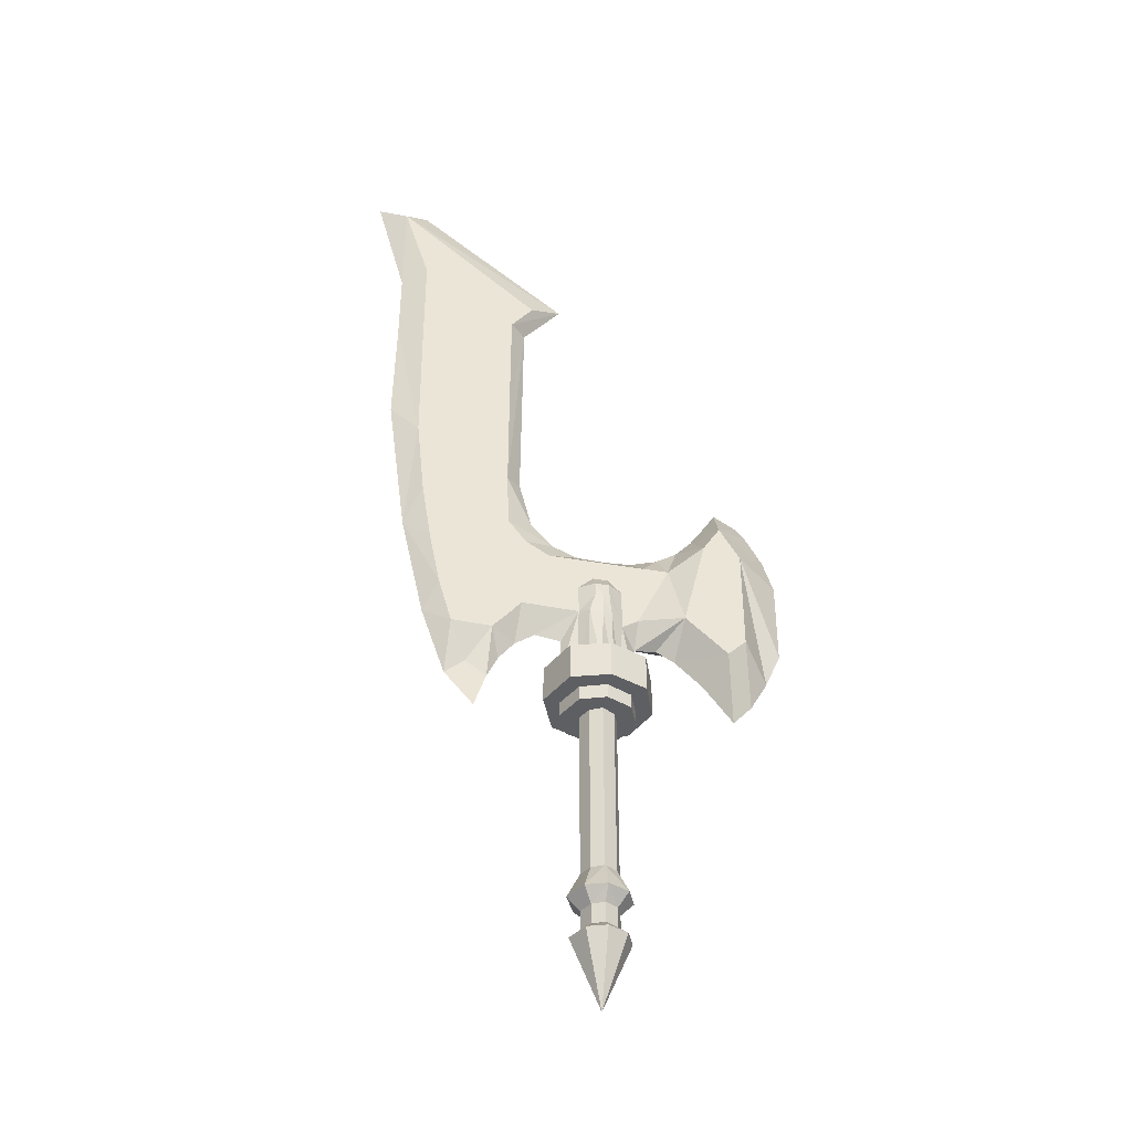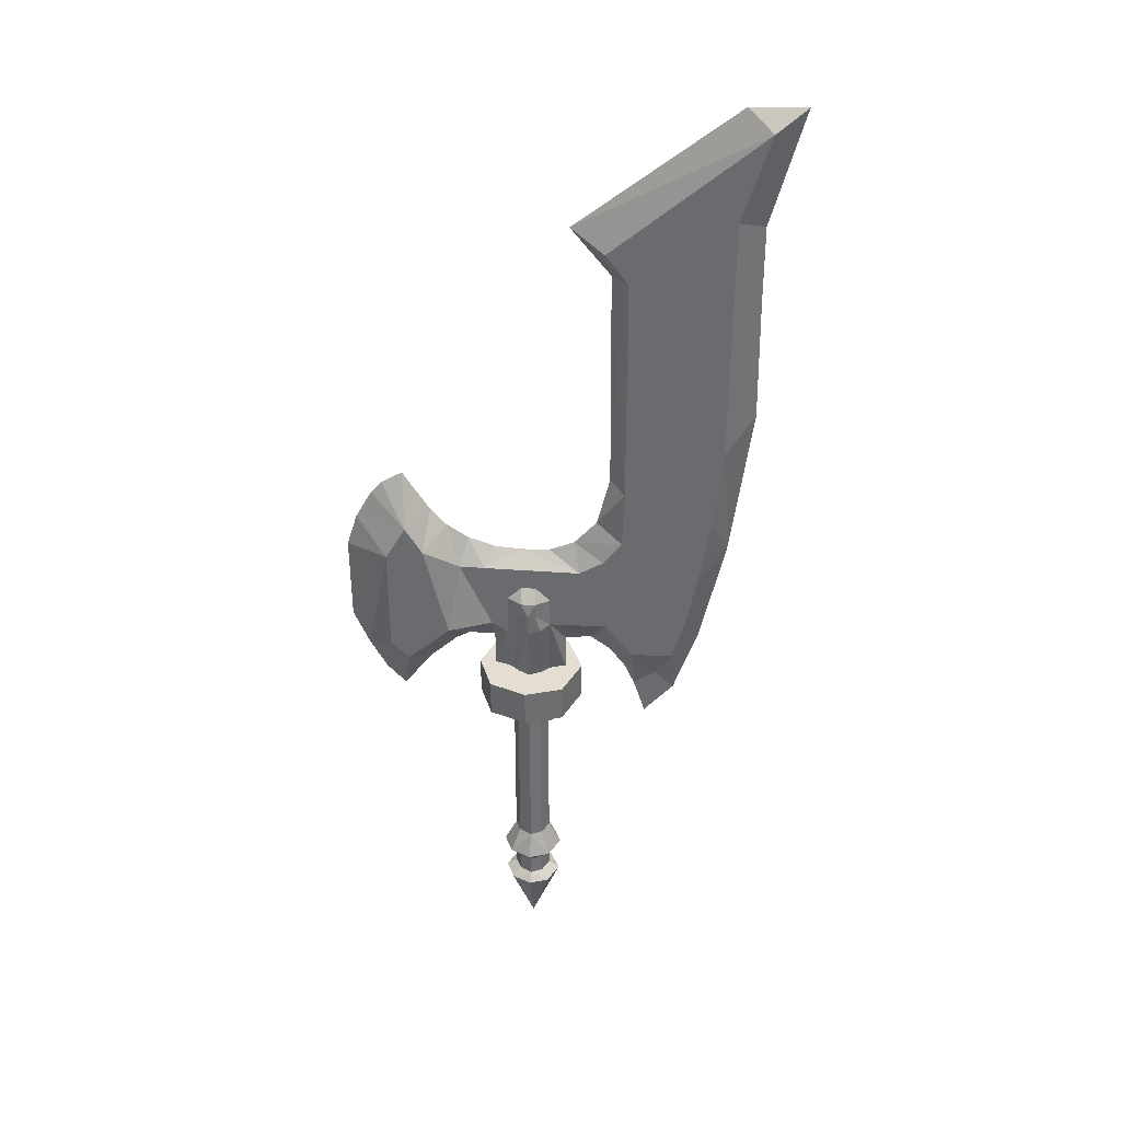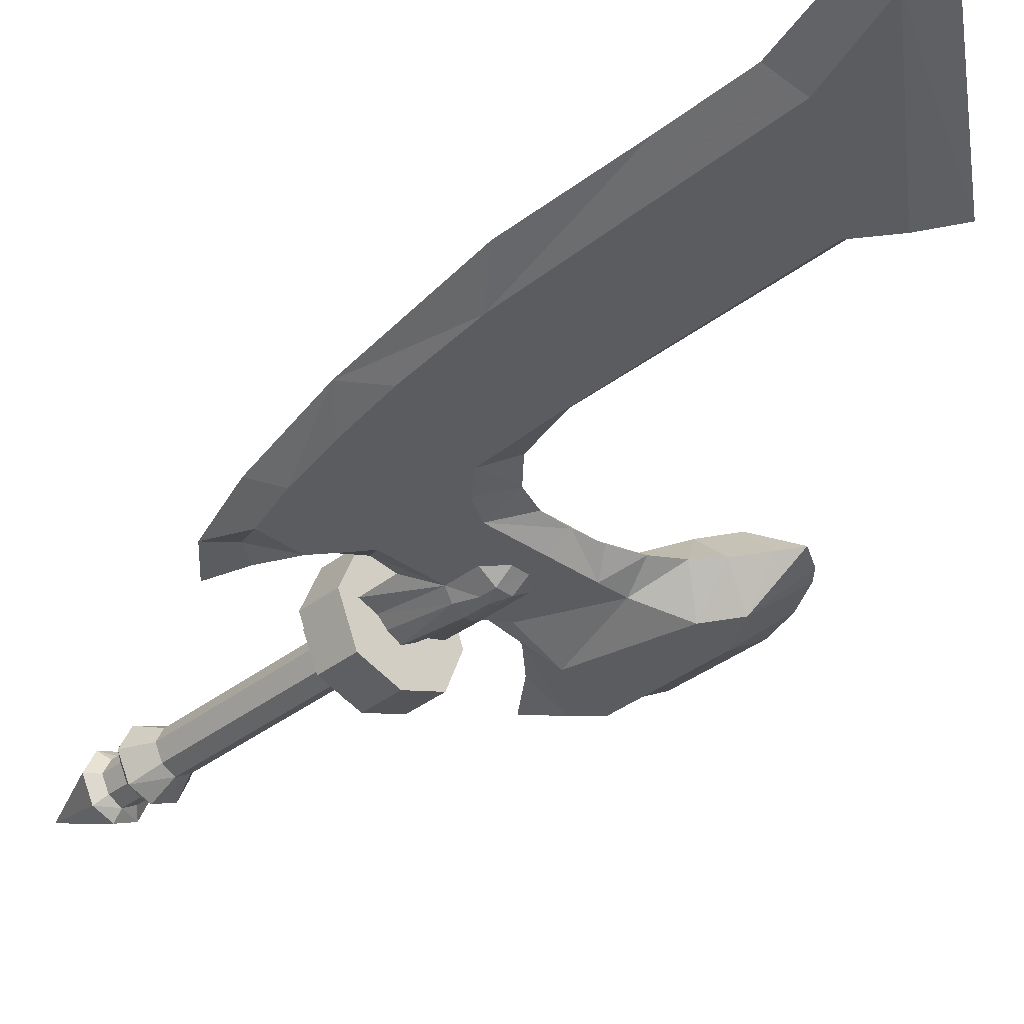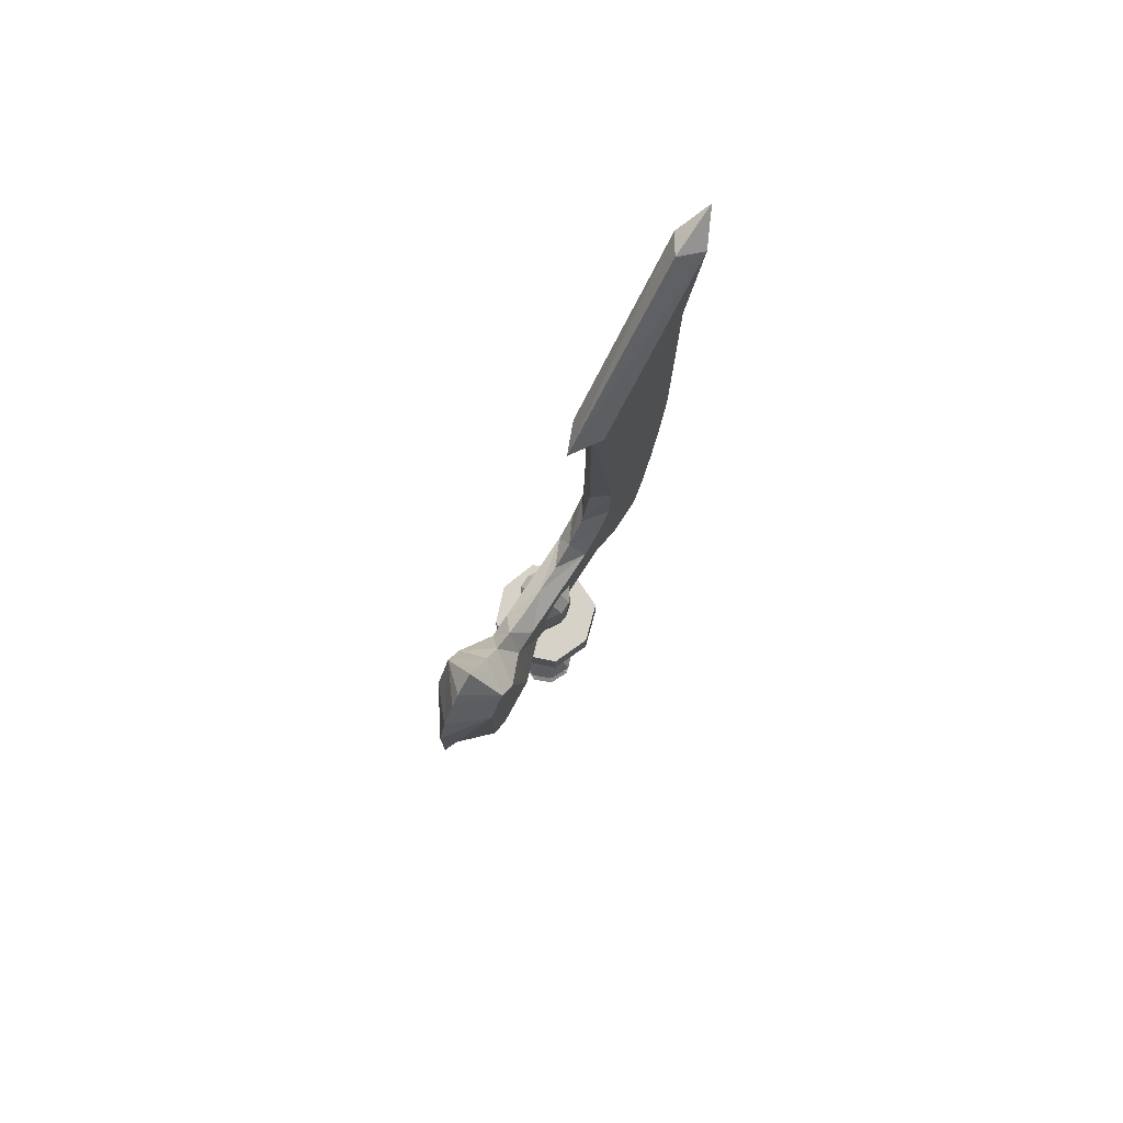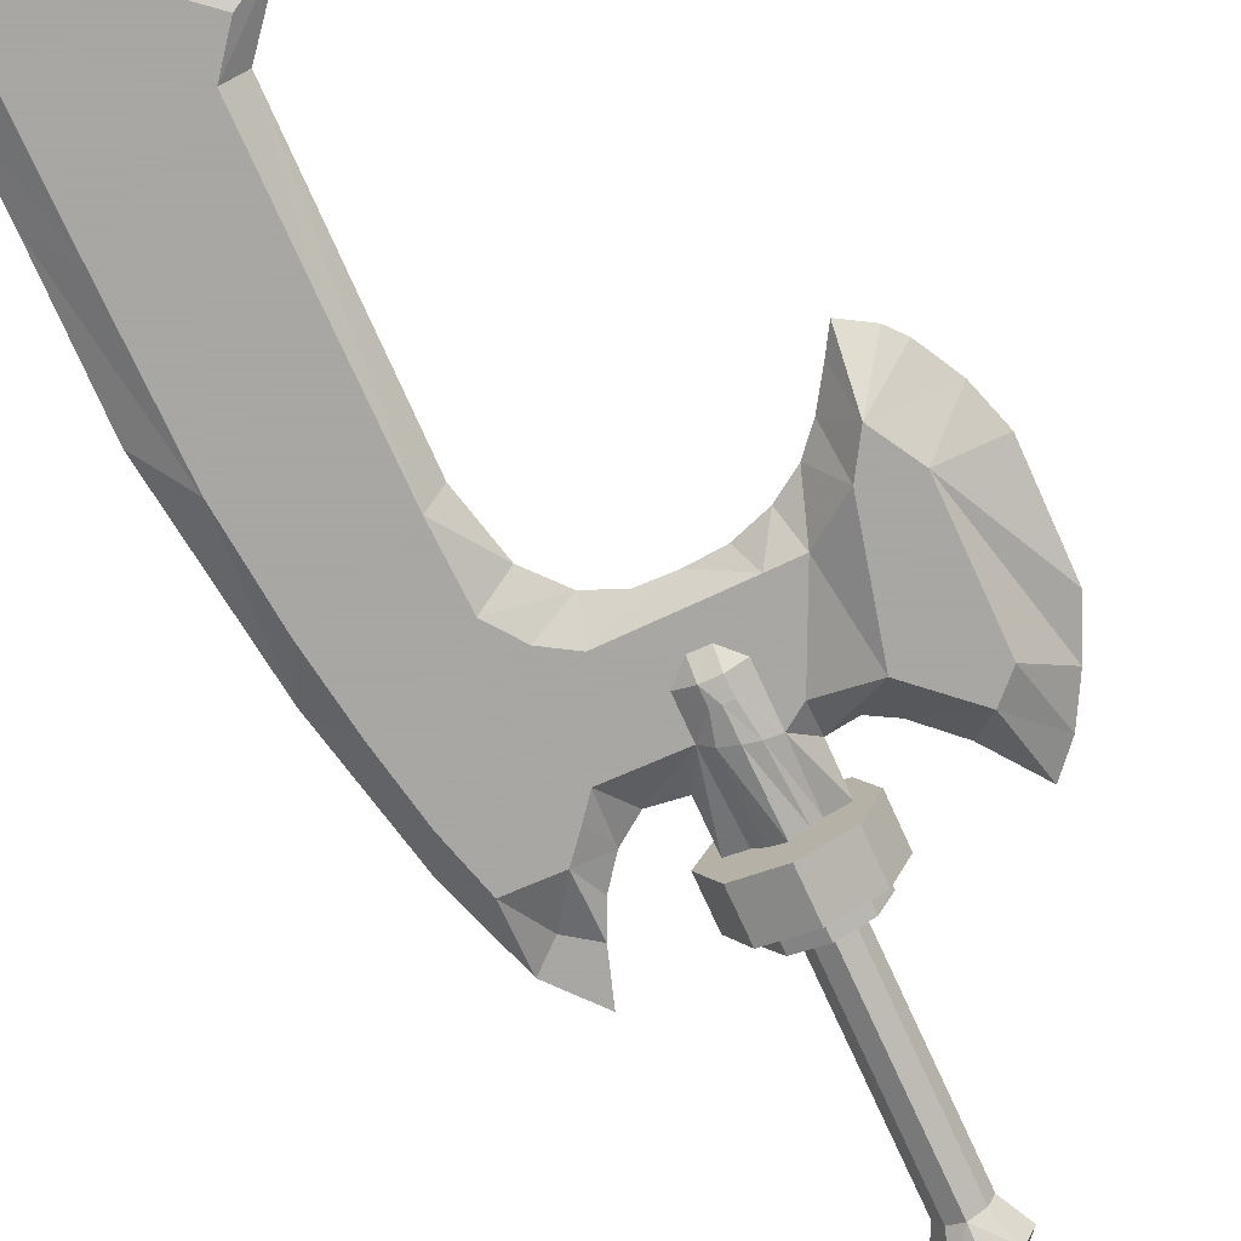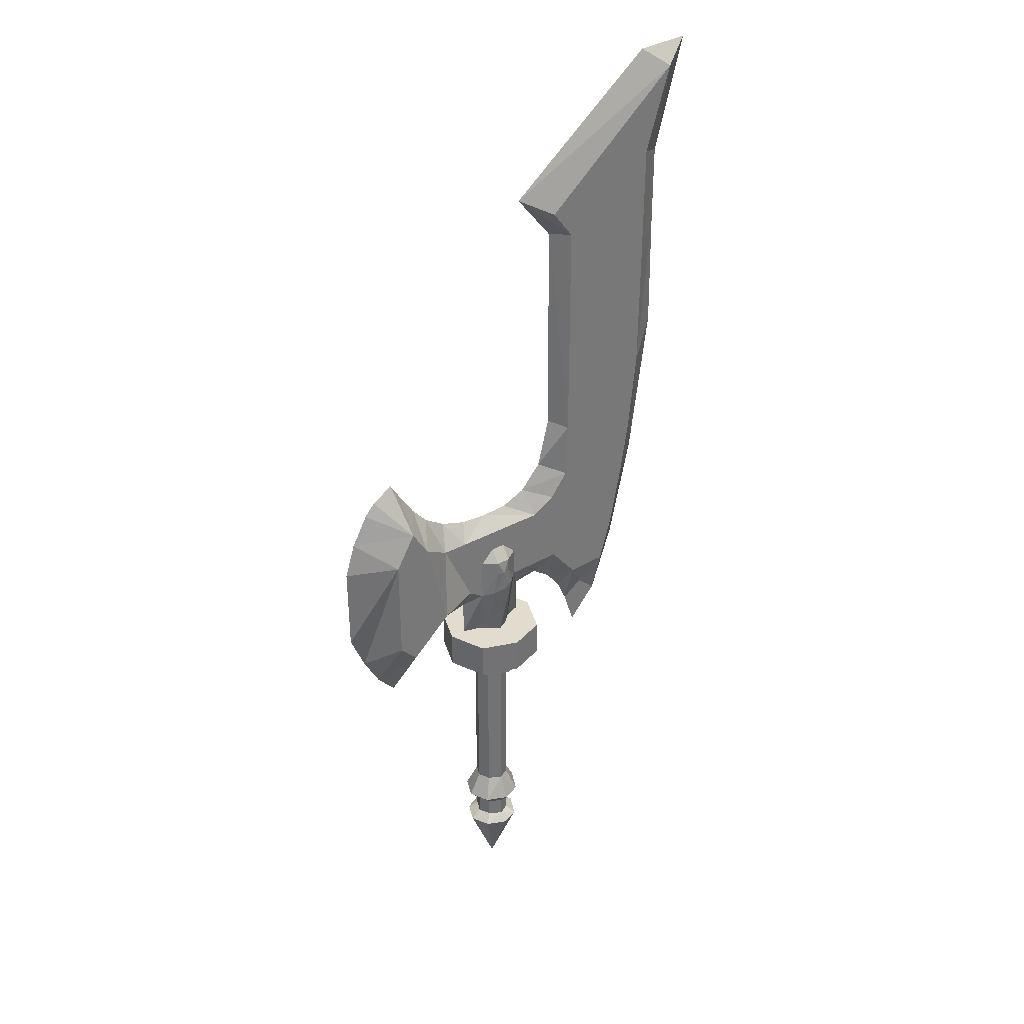
<metadata>
{"format":"obj","ext":"obj","renderer":"f3d","projection":"perspective","resolution":1024,"background":"white","views":[{"elev":-41.3,"azim":167.6,"up":"+Y"},{"elev":36.0,"azim":5.2,"up":"+Y"},{"elev":-34.5,"azim":136.7,"up":"+Z"},{"elev":77.4,"azim":-56.5,"up":"+Y"},{"elev":-74.4,"azim":-155.5,"up":"+Z"},{"elev":34.6,"azim":-36.9,"up":"+Y"}]}
</metadata>
<code>
v -8.384 -58.98 0
v -4.475 -68.37 0
v -0.5309 -58.98 0
v -6.939 -57.85 0
v -6.939 -55.11 0
v -8.647 -53.35 0
v -6.939 -49.95 0
v -6.939 -26.17 0
v -1.976 -57.85 0
v -1.976 -55.11 0
v -0.2678 -53.35 0
v -1.976 -49.95 0
v -1.976 -26.17 0
v 0.4779 -19.01 0
v 0.4779 -13.98 0
v 4.013 -13.5 0
v 6.717 -15.44 0
v 8.841 -18.23 0
v 10.3 -21.41 0
v 11.89 -26.32 0
v 15.88 -21.74 0
v 19.19 -11.99 0
v 22.51 3.013 0
v 25.3 24.28 0
v 25.09 40.89 0
v 25.09 51.51 0
v 29.34 67.22 0
v 21.98 67.04 0
v 0.8761 50.31 0
v 6.186 43.81 0
v 6.43 13.13 0
v 4.704 6.093 0
v 1.651 2.642 0
v -1.8 1.181 0
v -9.233 1.314 0
v -12.93 2.556 0
v -15.88 4.504 0
v -18.06 6.976 0
v -20.25 10.34 0
v -21.71 12.73 0
v -24.64 10.97 0
v -26.09 9.278 0
v -28.35 5.164 0
v -29.81 0.5177 0
v -29.75 -11.53 0
v -27.62 -16.62 0
v -25.29 -20.87 0
v -22.72 -23.73 0
v -18.75 -18.45 0
v -15 -14.97 0
v -12.46 -13.54 0
v -9.532 -13.93 0
v -9.503 -19.01 0
v -1.502 -10.15 2.131
v 6.248 -10.01 2.131
v 7.914 -12.12 2.131
v 10.1 -14.73 2.131
v 13.19 -19.37 0
v 15.59 -14.58 2.131
v 17.39 -8.28 2.131
v 18.94 -0.4545 2.131
v 20.28 8.054 2.131
v 21.44 19.34 2.131
v 21.61 36.1 2.131
v 21.69 52.85 2.131
v 25.35 64.54 2.131
v 5.452 47.76 2.131
v 8.483 43.84 2.131
v 8.539 28.37 2.131
v 8.55 12.18 2.131
v 8.279 4.204 2.131
v 5.751 0.8823 2.131
v 2.543 -1.062 2.131
v -10.58 -0.9973 2.131
v -14.02 -0.9649 2.131
v -18.68 2.567 4.314
v -20.99 6.288 4.314
v -23.74 1.569 4.314
v -23.73 -13.22 4.314
v -21.24 -15.71 4.314
v -15.52 -10.56 4.314
v -9.626 -10.4 2.131
v -7.41 -11.89 2.131
v -5.454 -7.938 3.428
v -3.483 -7.938 3.428
v -5.503 -4.072 2.131
v -3.496 -4.038 2.131
v -3.496 -5.98 3.428
v -1.504 -5.98 2.131
v -1.699 -19.01 0
v -1.699 -24.15 0
v -7.211 -24.15 0
v -7.211 -19.01 0
v -7.41 -5.98 2.131
v -5.42 -5.98 3.428
v -4.484 -49.95 2.686
v -4.504 -53.35 4.125
v -4.484 -26.17 2.686
v -4.484 -55.11 2.686
v -4.484 -24.15 2.686
v -4.484 -57.85 2.686
v -4.484 -19.01 2.686
v -4.501 -58.98 3.866
v -4.485 -11.03 3.624
v -4.478 -7.938 3.682
v -4.646 -1.029 2.131
v -5.518 1.047 0
v -2.874 -26.17 1.858
v -2.874 -49.95 1.858
v -2.874 -24.15 1.858
v -1.787 -53.35 3.137
v -2.874 -19.01 1.858
v -2.874 -55.11 1.858
v -2.762 -10.61 3.201
v -2.874 -57.85 1.858
v -1.954 -58.98 2.94
v -5.887 -11.49 3.116
v -6.199 -19.01 1.668
v -6.199 -24.15 1.668
v -6.199 -26.17 1.668
v -6.199 -49.95 1.668
v -7.4 -53.35 2.815
v -6.199 -55.11 1.668
v -6.199 -57.85 1.668
v -7.215 -58.98 2.639
v 2.773 -19.01 0
v 2.773 -24.15 0
v -11.73 -24.15 0
v -11.73 -19.01 0
v -4.62 -24.15 7.166
v -4.62 -19.01 7.166
v 0.4617 -24.15 5.505
v 0.4617 -19.01 5.505
v -9.697 -19.01 5.198
v -9.697 -24.15 5.198
v -9.52 -26.17 0
v 0.5815 -26.17 0
v 0.5815 -24.15 0
v -9.52 -24.15 0
v -4.555 -26.17 5.021
v -4.555 -24.15 5.021
v -1.135 -26.17 3.759
v -1.135 -24.15 3.759
v -8.023 -24.15 3.508
v -8.023 -26.17 3.508
v -7.211 -19.01 0.7425
v -1.699 -19.01 0.74
v -1.502 -10.15 -2.131
v 6.248 -10.01 -2.131
v 7.914 -12.12 -2.131
v 10.1 -14.73 -2.131
v 15.59 -14.58 -2.131
v 17.39 -8.28 -2.131
v 18.94 -0.4545 -2.131
v 20.28 8.054 -2.131
v 21.44 19.34 -2.131
v 21.61 36.1 -2.131
v 21.69 52.85 -2.131
v 25.35 64.54 -2.131
v 5.452 47.76 -2.131
v 8.483 43.84 -2.131
v 8.539 28.37 -2.131
v 8.55 12.18 -2.131
v 8.279 4.204 -2.131
v 5.751 0.8823 -2.131
v 2.543 -1.062 -2.131
v -10.58 -0.9973 -2.131
v -14.02 -0.9649 -2.131
v -18.68 2.567 -4.314
v -20.99 6.288 -4.314
v -23.74 1.569 -4.314
v -23.73 -13.22 -4.314
v -21.24 -15.71 -4.314
v -15.52 -10.56 -4.314
v -9.626 -10.4 -2.131
v -7.41 -11.89 -2.131
v -5.454 -7.938 -3.428
v -3.483 -7.938 -3.428
v -5.503 -4.072 -2.131
v -3.496 -4.038 -2.131
v -3.496 -5.98 -3.428
v -1.504 -5.98 -2.131
v -7.41 -5.98 -2.131
v -5.42 -5.98 -3.428
v -4.484 -49.95 -2.686
v -4.504 -53.35 -4.125
v -4.484 -26.17 -2.686
v -4.484 -55.11 -2.686
v -4.484 -24.15 -2.686
v -4.484 -57.85 -2.686
v -4.484 -19.01 -2.686
v -4.501 -58.98 -3.866
v -4.485 -11.03 -3.624
v -4.478 -7.938 -3.682
v -4.646 -1.029 -2.131
v -2.874 -26.17 -1.858
v -2.874 -49.95 -1.858
v -2.874 -24.15 -1.858
v -1.787 -53.35 -3.137
v -2.874 -19.01 -1.858
v -2.874 -55.11 -1.858
v -2.762 -10.61 -3.201
v -2.874 -57.85 -1.858
v -1.954 -58.98 -2.94
v -5.887 -11.49 -3.116
v -6.199 -19.01 -1.668
v -6.199 -24.15 -1.668
v -6.199 -26.17 -1.668
v -6.199 -49.95 -1.668
v -7.4 -53.35 -2.815
v -6.199 -55.11 -1.668
v -6.199 -57.85 -1.668
v -7.215 -58.98 -2.639
v -4.62 -24.15 -7.166
v -4.62 -19.01 -7.166
v 0.4617 -24.15 -5.505
v 0.4617 -19.01 -5.505
v -9.697 -19.01 -5.198
v -9.697 -24.15 -5.198
v -4.555 -26.17 -5.021
v -4.555 -24.15 -5.021
v -1.135 -26.17 -3.759
v -1.135 -24.15 -3.759
v -8.023 -24.15 -3.508
v -8.023 -26.17 -3.508
v -7.211 -19.01 -0.7425
v -1.699 -19.01 -0.74
f 81 79 80
f 77 78 76
f 78 79 81 76
f 83 94 74
f 72 73 89 54
f 71 72 54 55
f 71 56 57 59
f 61 62 71
f 62 63 70 71
f 63 64 69 70
f 68 69 64 65
f 89 88 85 54
f 54 15 16 55
f 55 16 17 56
f 57 56 17 18
f 57 18 19 58
f 20 21 58 19
f 21 22 59 58
f 22 60 59
f 23 60 22
f 23 61 60
f 61 23 62
f 63 62 23 24
f 25 64 63 24
f 64 25 26 65
f 26 27 66 65
f 27 28 66
f 66 28 29 67
f 29 30 68 67
f 69 68 30
f 30 31 70 69
f 32 71 70 31
f 33 72 71
f 33 34 73 72
f 74 35 36 75
f 75 36 37 76
f 76 37 38 77
f 39 77 38
f 77 39 40
f 77 40 41 42
f 77 42 43 78
f 78 43 44 45
f 78 45 46 79
f 79 46 47 80
f 80 49 50 81
f 81 50 51
f 81 51 52 82
f 52 83 82
f 80 47 48
f 80 48 49
f 83 84 95 94
f 86 74 94
f 95 86 94
f 87 88 89
f 73 87 89
f 55 56 71
f 32 33 71
f 59 57 58
f 107 35 74 106
f 73 34 107 106
f 86 95 88 87
f 106 74 86
f 86 87 106
f 87 73 106
f 105 88 95
f 83 52 53
f 15 54 14
f 109 12 13 108
f 98 96 109 108
f 111 11 12 109
f 96 97 111 109
f 113 10 11 111
f 97 99 113 111
f 114 104 102 112
f 115 9 10 113
f 99 101 115 113
f 116 3 9 115
f 101 103 116 115
f 103 2 116
f 2 3 116
f 105 85 88
f 105 104 114
f 118 102 104 117
f 121 96 98 120
f 8 7 121 120
f 122 97 96 121
f 7 6 122 121
f 123 99 97 122
f 6 5 123 122
f 124 101 99 123
f 5 4 124 123
f 125 103 101 124
f 4 1 125 124
f 1 2 125
f 2 103 125
f 95 84 105
f 105 117 104
f 58 21 20 19
f 71 59 60
f 61 71 60
f 75 76 81
f 82 75 81
f 74 75 82
f 83 74 82
f 100 110 132 130
f 112 102 131 133
f 133 131 130 132
f 90 112 133 126
f 110 91 127 132
f 127 126 133 132
f 102 118 134 131
f 119 100 130 135
f 135 130 131 134
f 92 119 135 128
f 118 93 129 134
f 129 128 135 134
f 98 108 142 140
f 110 100 141 143
f 143 141 140 142
f 91 110 143 138
f 108 13 137 142
f 137 138 143 142
f 100 119 144 141
f 120 98 140 145
f 145 140 141 144
f 8 120 145 136
f 119 92 139 144
f 139 136 145 144
f 146 83 53
f 146 118 117 83
f 54 147 14
f 147 54 114 112
f 67 68 65
f 66 67 65
f 85 105 114
f 54 85 114
f 84 83 117
f 105 84 117
f 172 174 173
f 171 170 169
f 174 172 171 169
f 183 176 167
f 182 166 165 148
f 148 165 164 149
f 151 150 164 152
f 155 154 164
f 163 156 155 164
f 162 157 156 163
f 157 162 161 158
f 178 181 182 148
f 16 15 148 149
f 17 16 149 150
f 17 150 151 18
f 19 18 151 58
f 58 21 20 19
f 152 22 21 58
f 153 22 152
f 153 23 22
f 154 23 153
f 23 154 155
f 23 155 156 24
f 156 157 25 24
f 26 25 157 158
f 159 27 26 158
f 28 27 159
f 29 28 159 160
f 161 30 29 160
f 161 162 30
f 163 31 30 162
f 163 164 32 31
f 165 33 164
f 166 34 33 165
f 36 35 167 168
f 37 36 168 169
f 38 37 169 170
f 170 39 38
f 39 170 40
f 41 40 170 42
f 43 42 170 171
f 44 43 171 45
f 46 45 171 172
f 47 46 172 173
f 50 49 173 174
f 50 174 51
f 52 51 174 175
f 176 52 175
f 47 173 48
f 48 173 49
f 184 177 176 183
f 167 179 183
f 179 184 183
f 181 180 182
f 180 166 182
f 150 149 164
f 33 32 164
f 151 152 58
f 167 35 107 195
f 107 34 166 195
f 181 184 179 180
f 167 195 179
f 180 179 195
f 166 180 195
f 181 194 184
f 52 176 53
f 148 15 14
f 13 12 197 196
f 197 185 187 196
f 12 11 199 197
f 199 186 185 197
f 11 10 201 199
f 201 188 186 199
f 191 193 202 200
f 10 9 203 201
f 203 190 188 201
f 9 3 204 203
f 204 192 190 203
f 2 192 204
f 3 2 204
f 178 194 181
f 193 194 202
f 193 191 206 205
f 187 185 209 208
f 209 7 8 208
f 185 186 210 209
f 210 6 7 209
f 186 188 211 210
f 211 5 6 210
f 188 190 212 211
f 212 4 5 211
f 190 192 213 212
f 213 1 4 212
f 2 1 213
f 192 2 213
f 177 184 194
f 205 194 193
f 20 21 58 19
f 152 164 153
f 164 154 153
f 169 168 174
f 168 175 174
f 168 167 175
f 167 176 175
f 216 198 189 214
f 215 191 200 217
f 214 215 217 216
f 217 200 90 126
f 127 91 198 216
f 217 126 127 216
f 218 206 191 215
f 214 189 207 219
f 215 214 219 218
f 219 207 92 128
f 129 93 206 218
f 219 128 129 218
f 222 196 187 220
f 221 189 198 223
f 220 221 223 222
f 223 198 91 138
f 137 13 196 222
f 223 138 137 222
f 224 207 189 221
f 220 187 208 225
f 221 220 225 224
f 225 208 8 136
f 139 92 207 224
f 225 136 139 224
f 176 226 53
f 205 206 226 176
f 227 148 14
f 202 148 227 200
f 161 160 158
f 160 159 158
f 194 178 202
f 178 148 202
f 176 177 205
f 177 194 205

</code>
